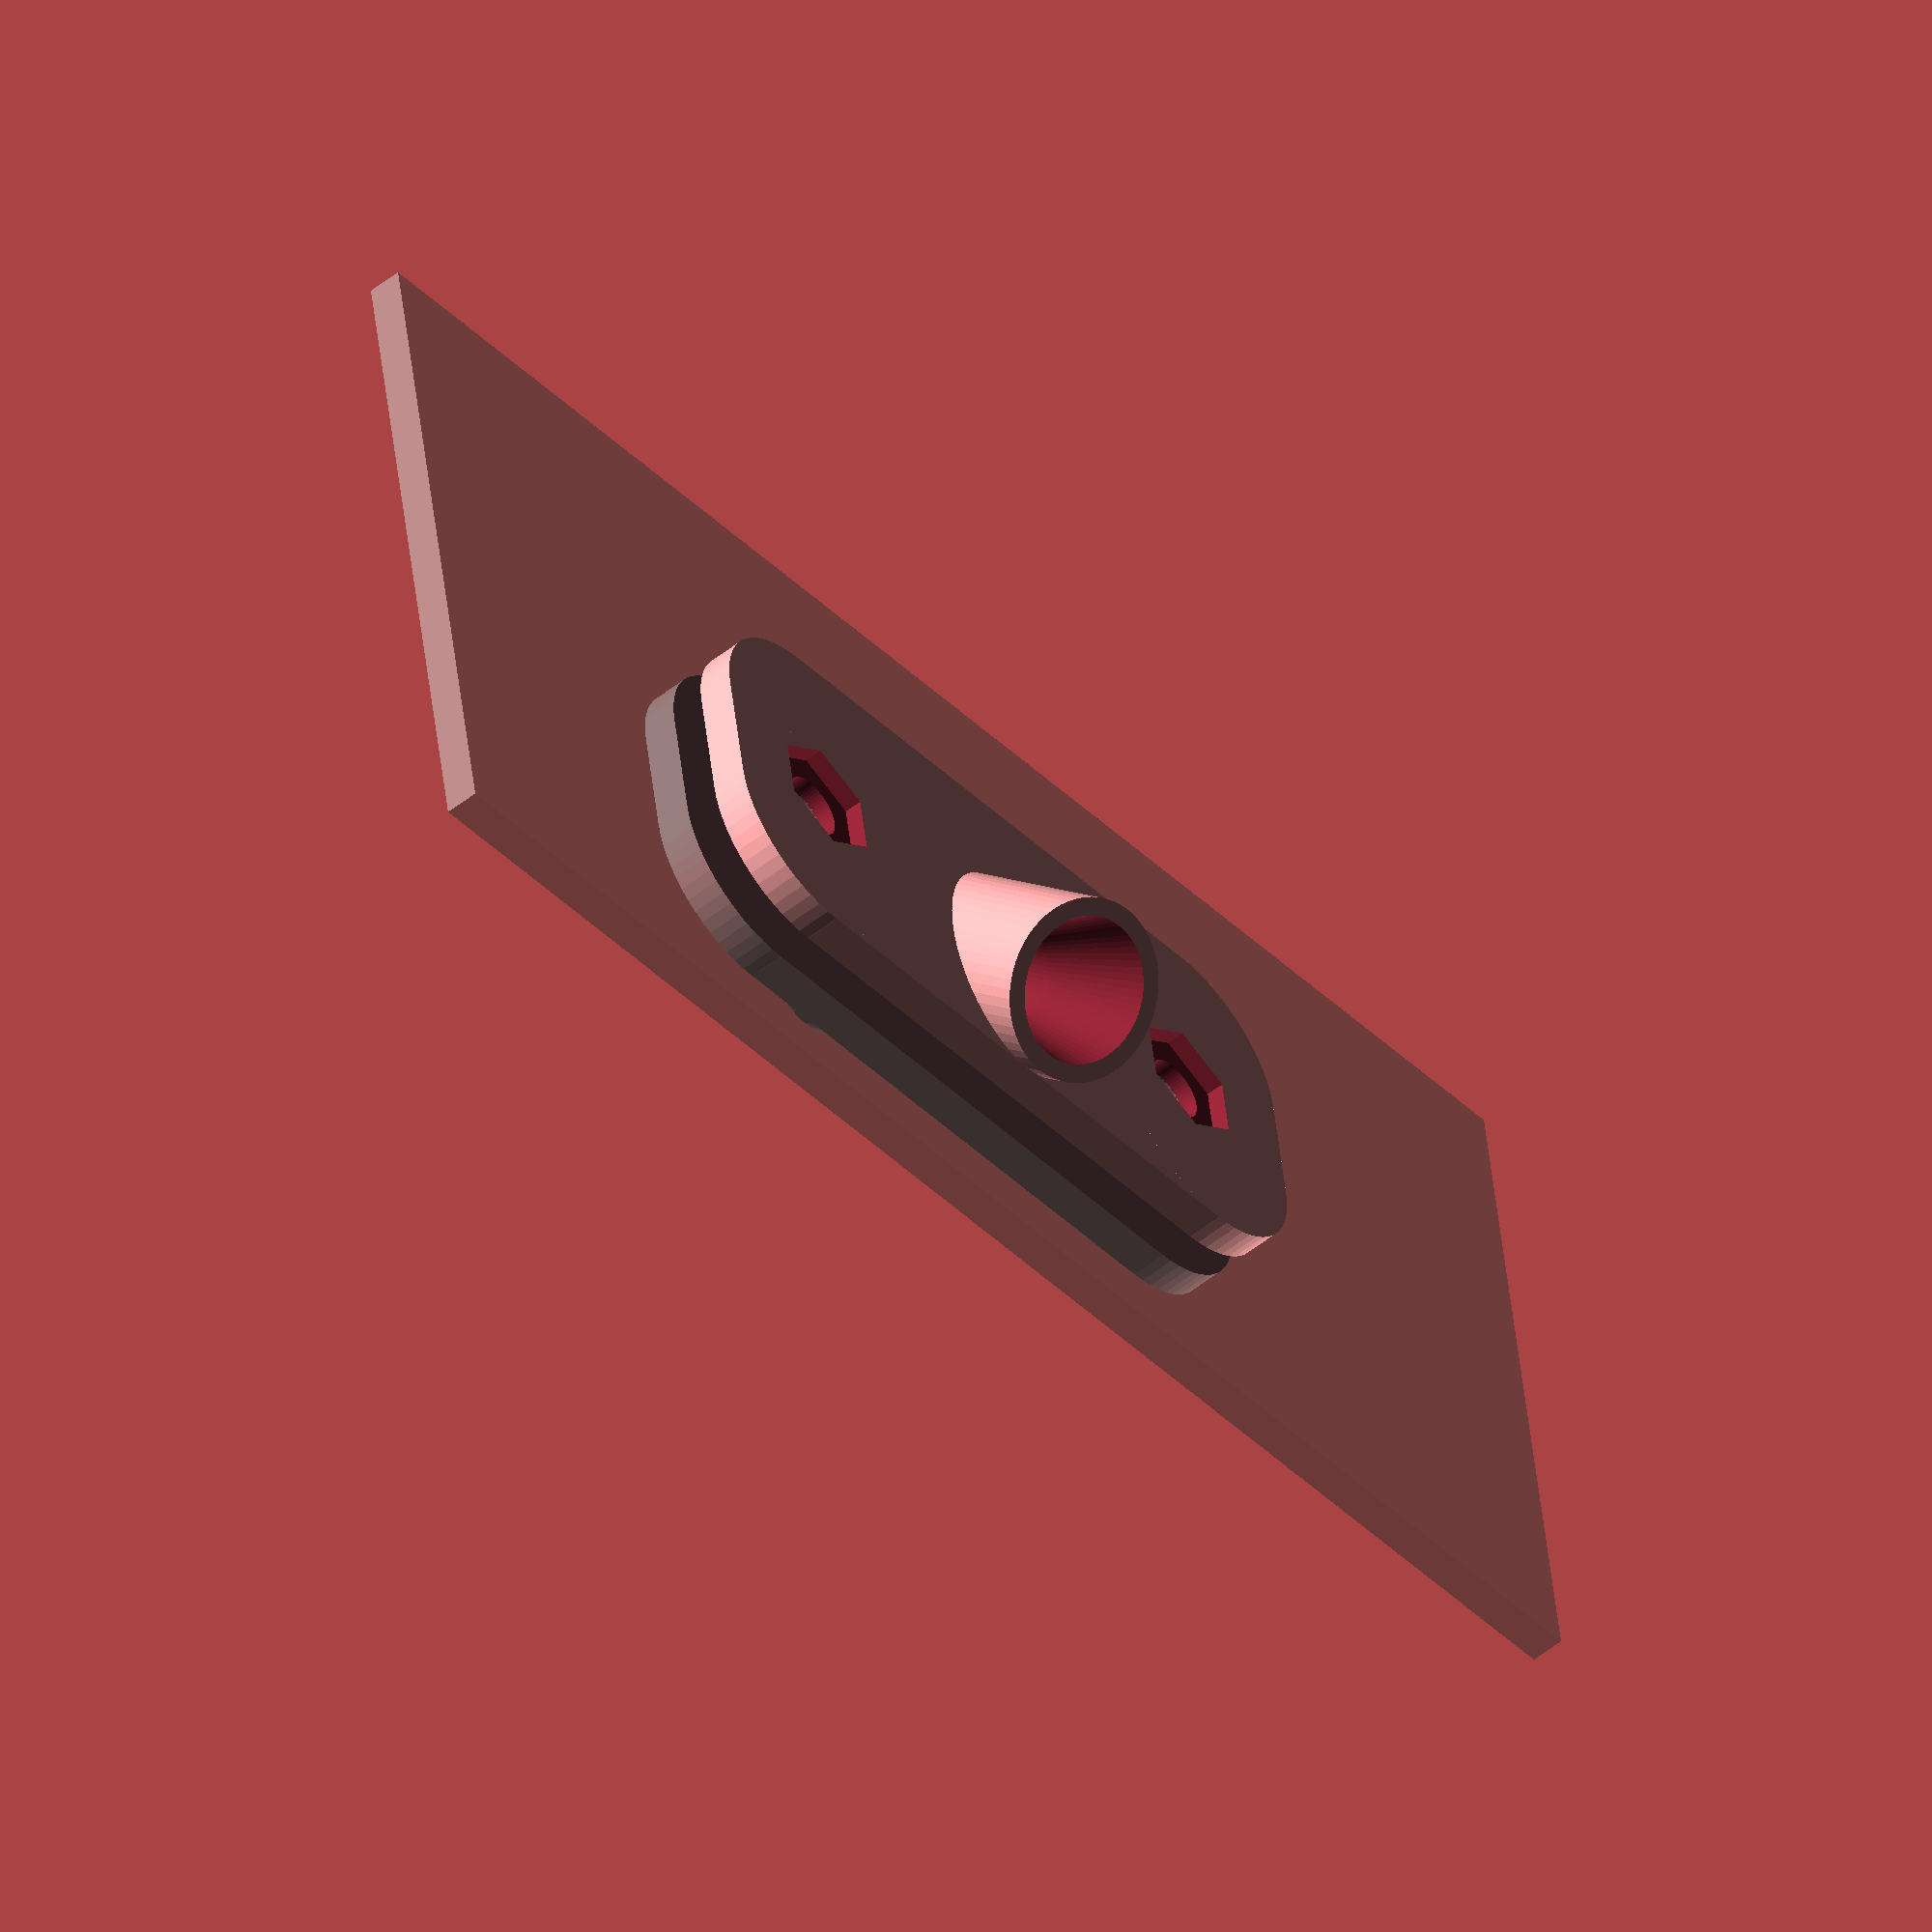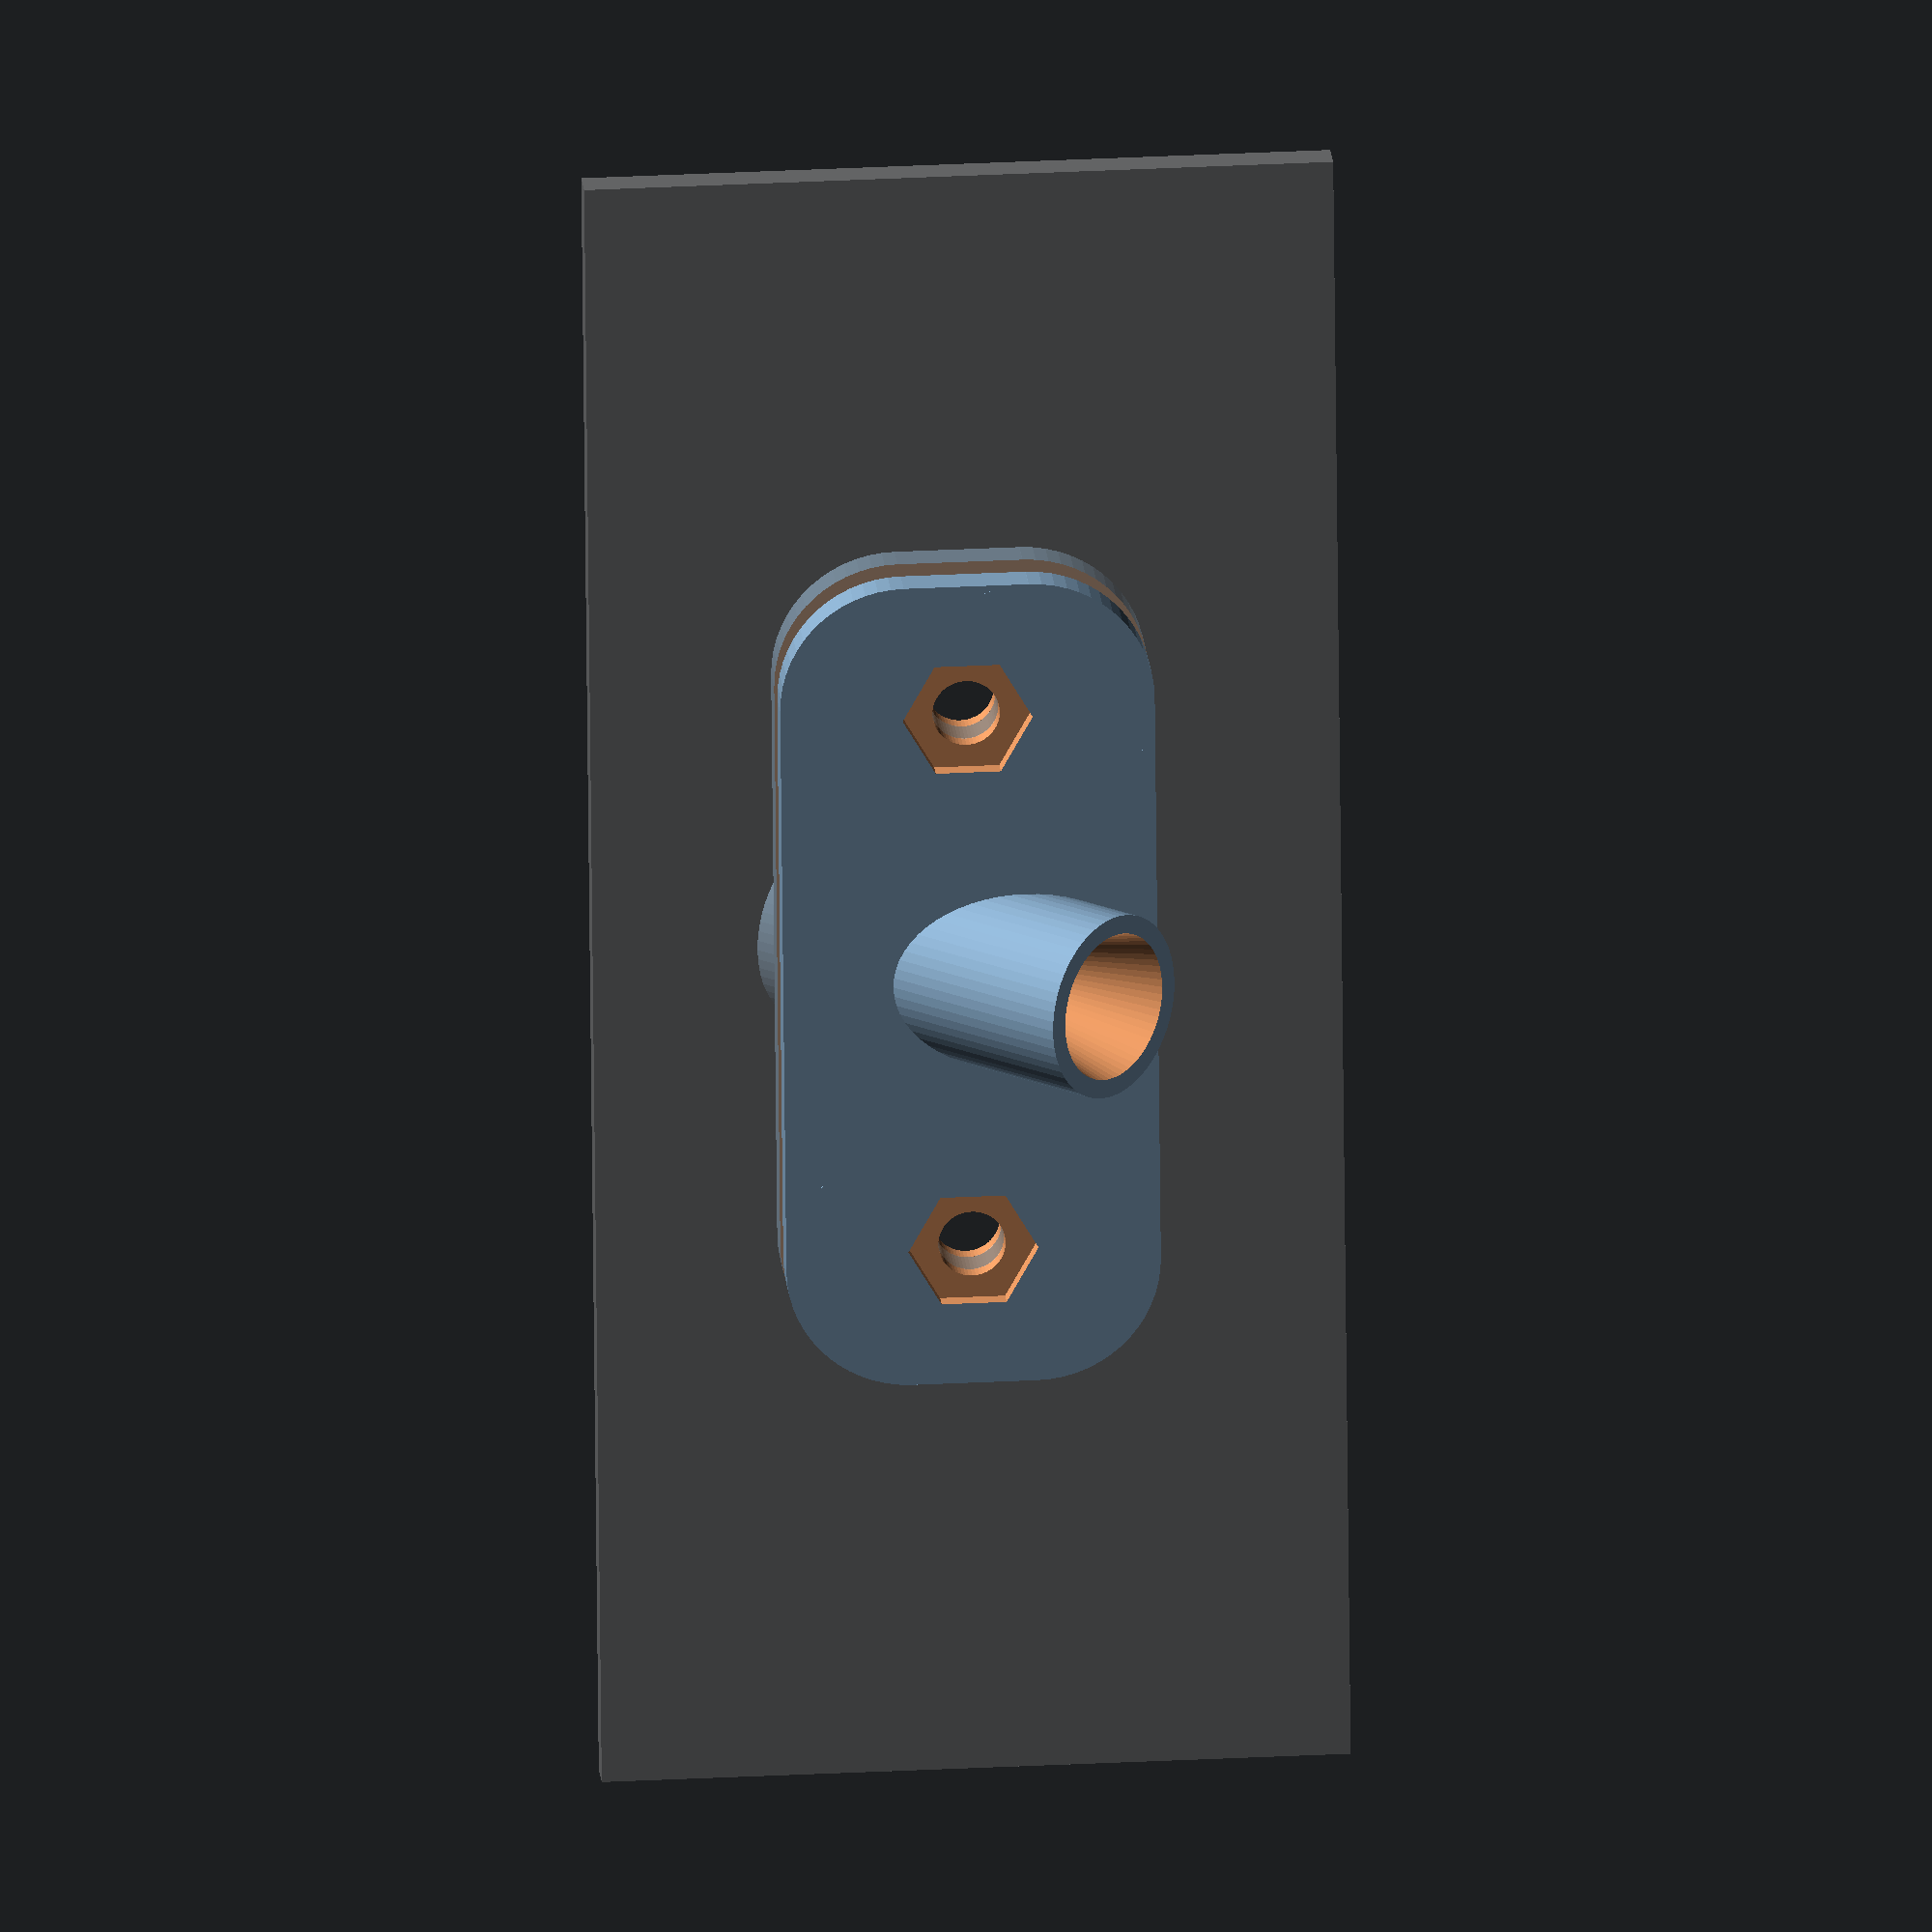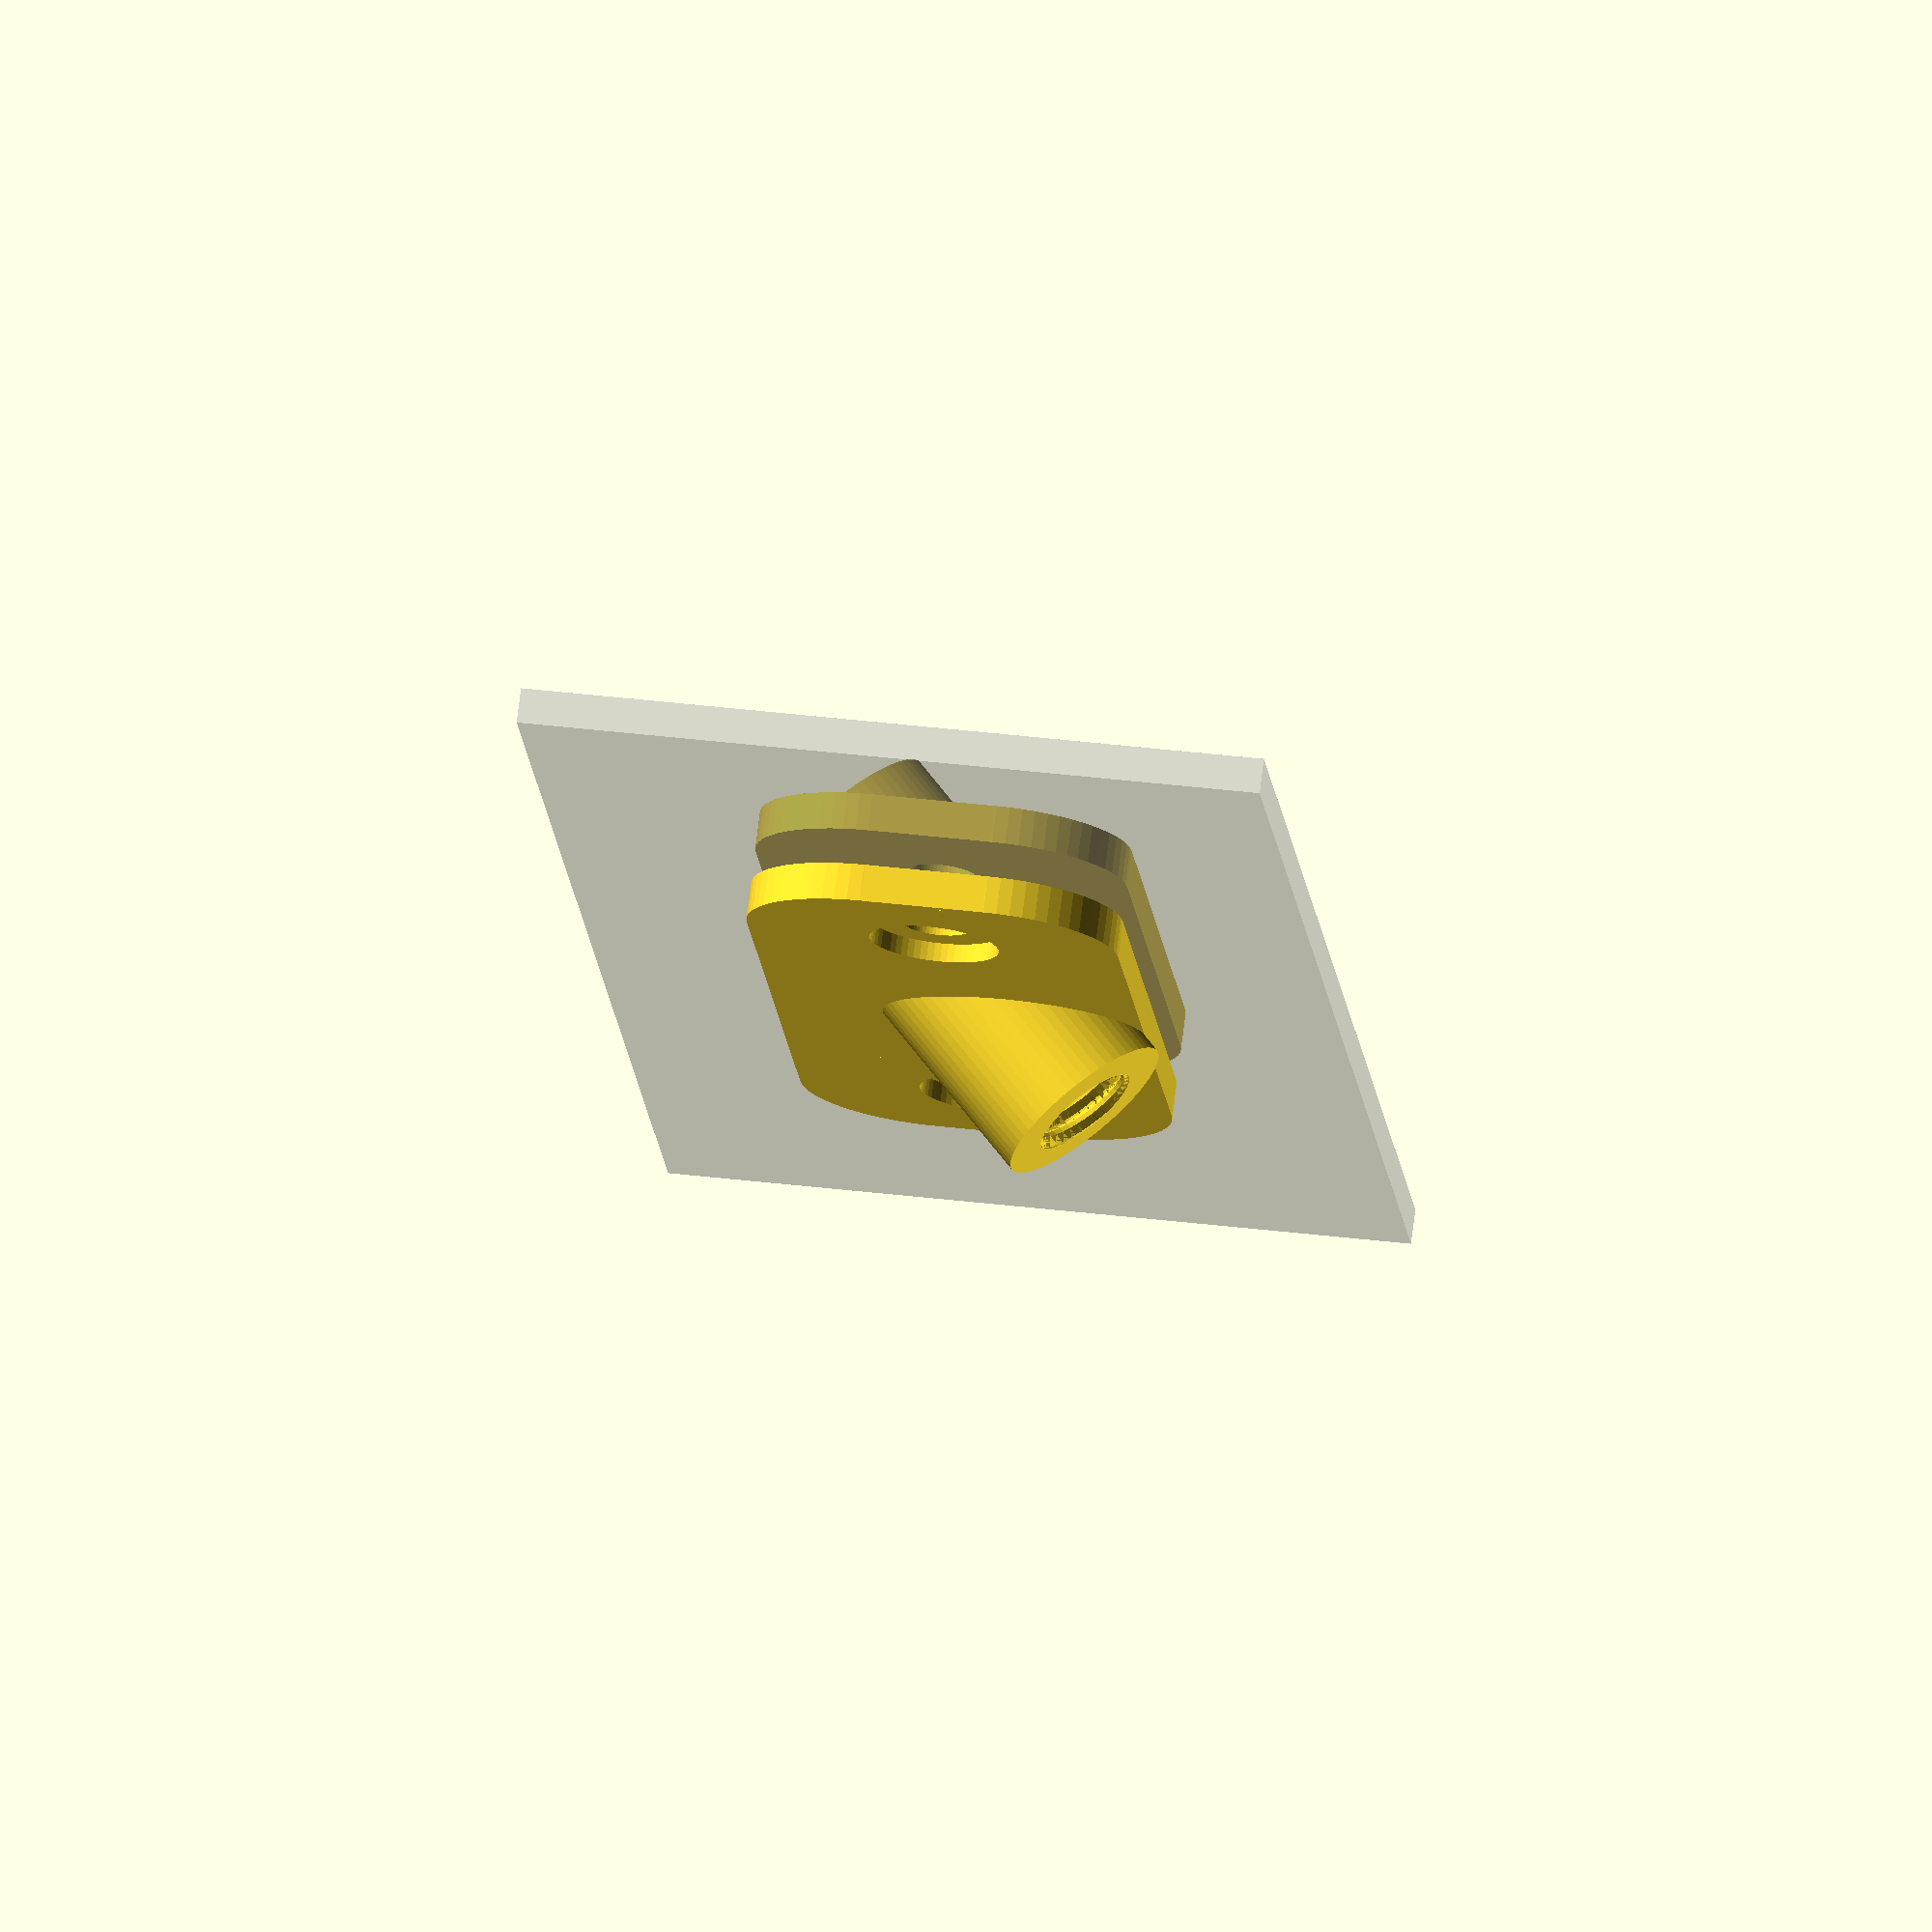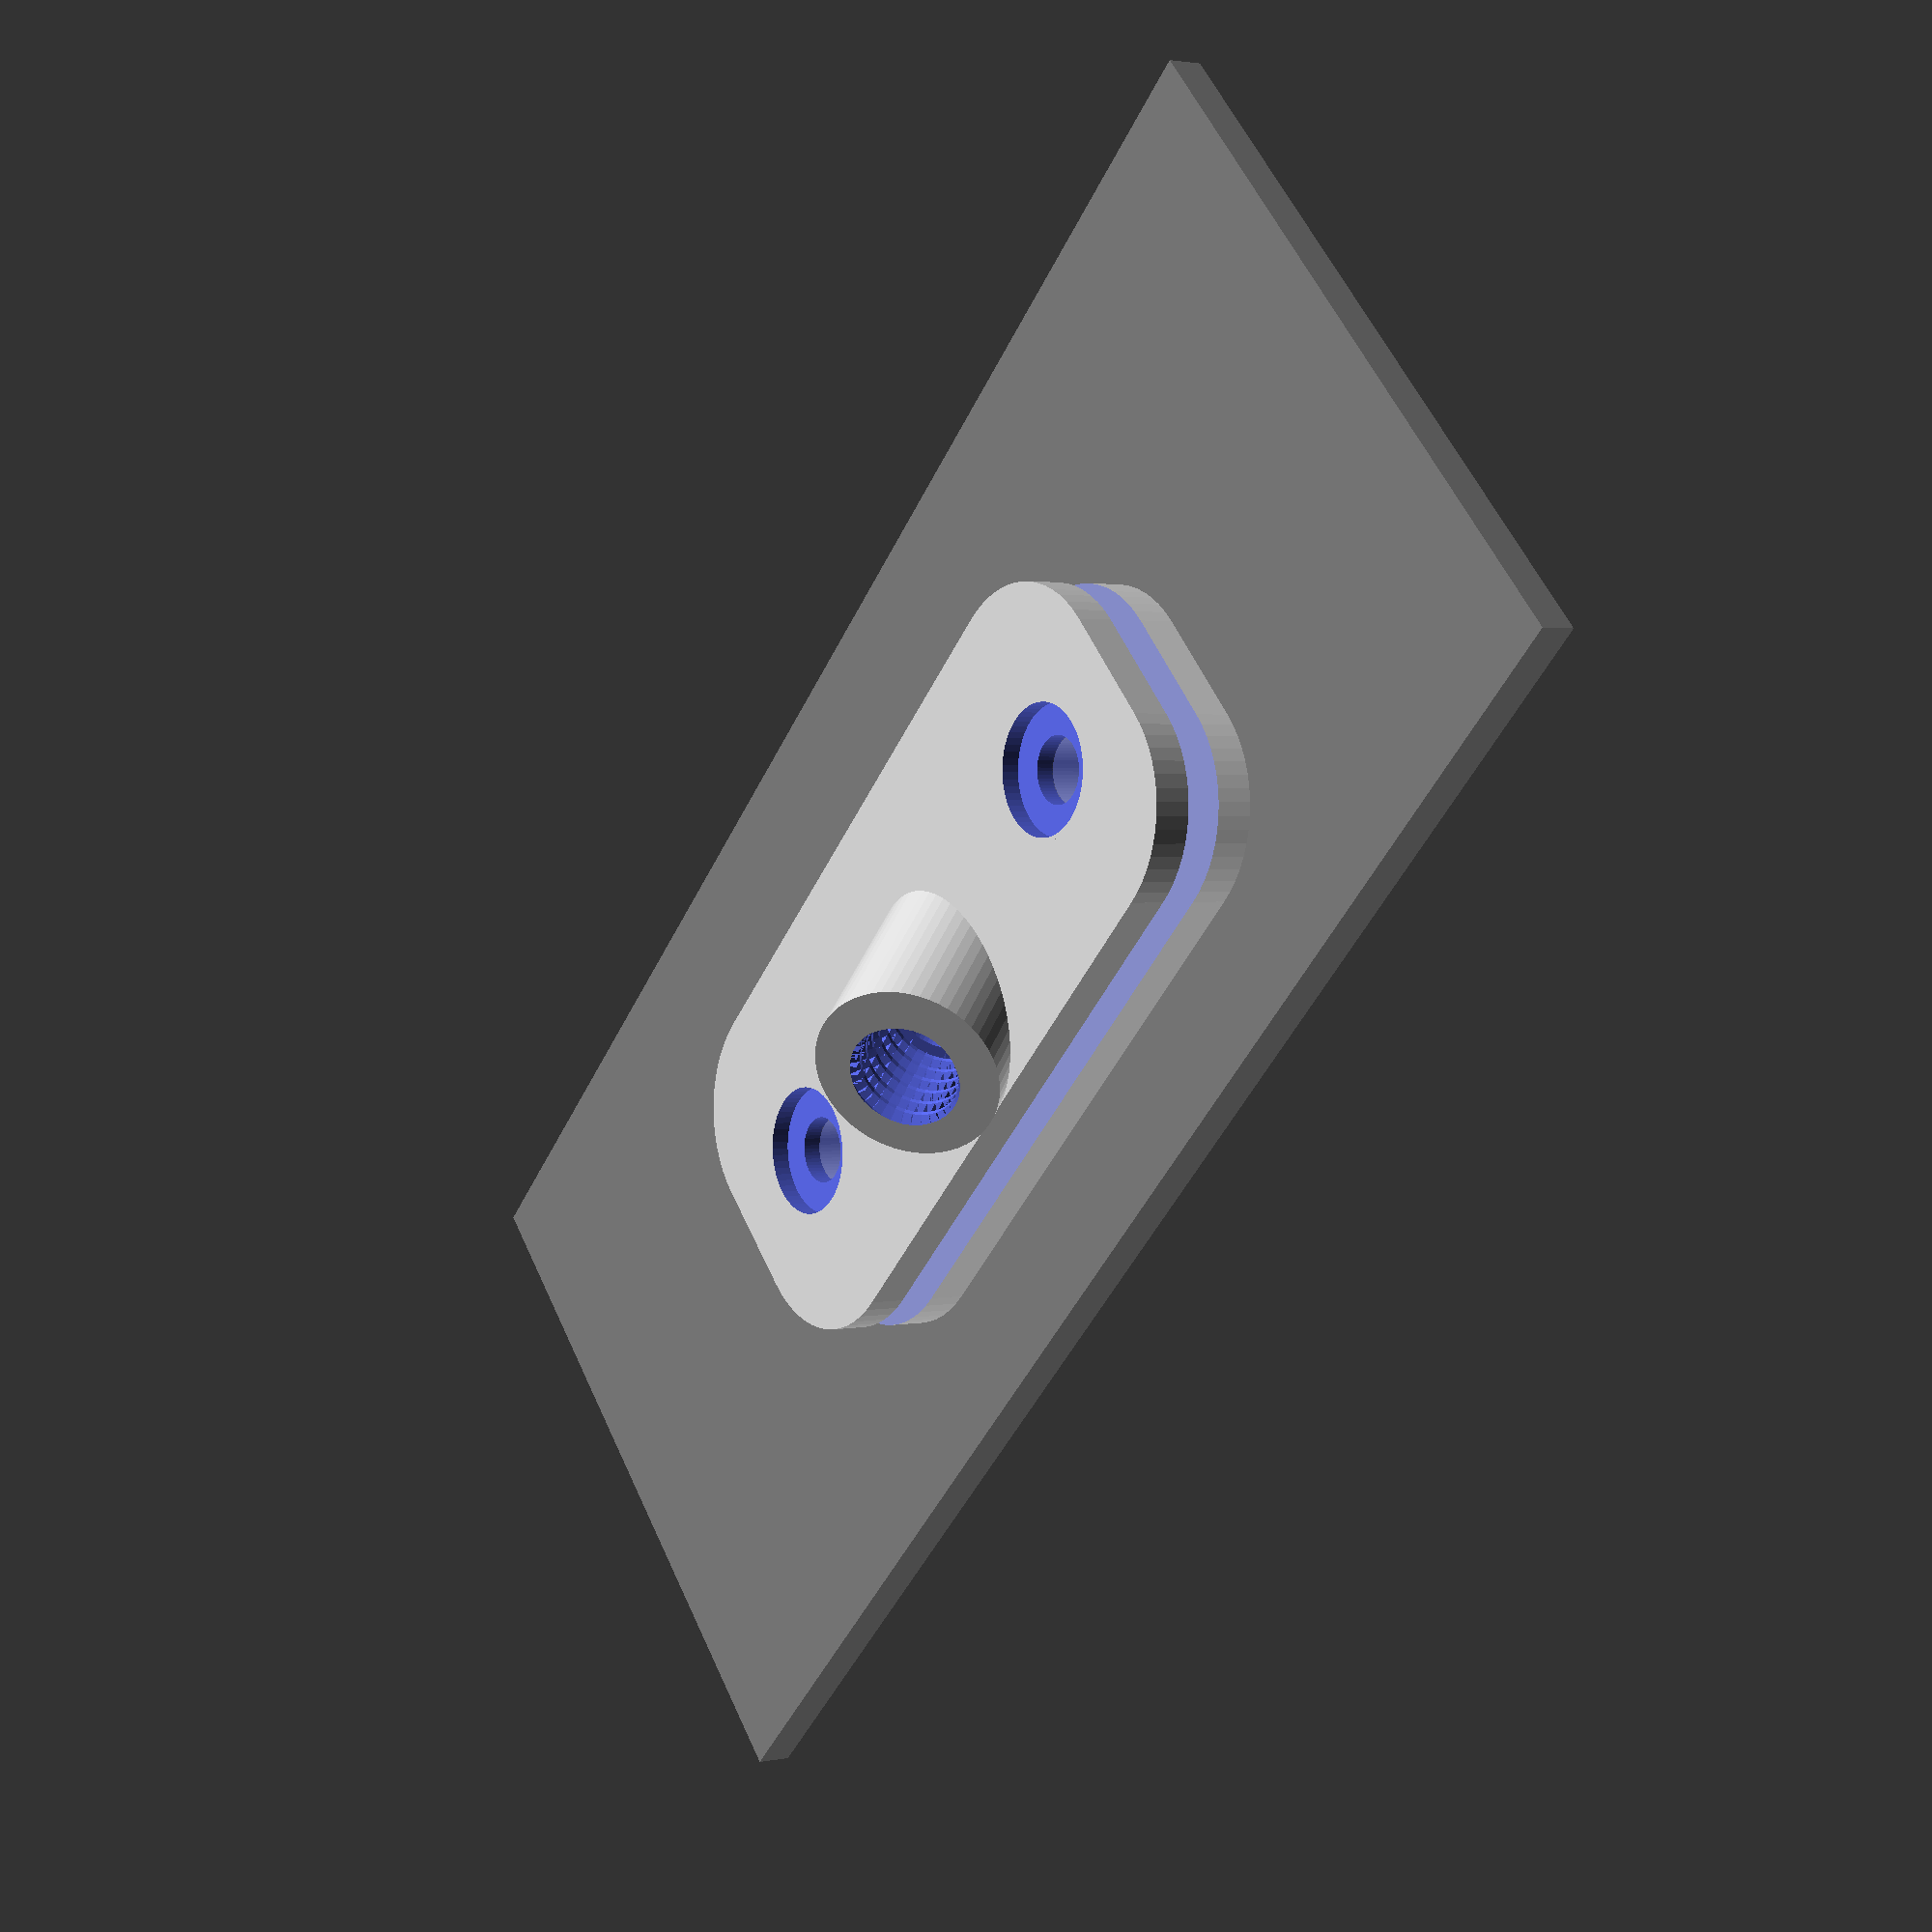
<openscad>
//    feeder.scad 
//     originally from sarman_1998 @ Thingiverse
//    feeder_v1.1.scad
//     originally from Bolukan @ THingiverse
//    
//    feeder_v2.scad from Knochi @ Thingiverse
//    - added box_wall_thickness to accomendate for that (otherwise holes doesn't line up)
//    - reworked customizer
//
//    This script creates the two parts of an angled outlet for 3D 
//    printer filament with a mount for a push on connector.  
//    I use it to pass the filament out of a plastic tub where the 
//    spool is stored to keep it from absorbing moisture.  
//    screws and nuts hold it all together.
//
//    If you need to change the fitting size, you can change the values.
//
//    Instructions to create 2 stl's:
//    Render and export the top, 
//    Then change the value of bottom passed into feeder() from false to true.  
//    Render again to get the other half of the part and export it.




// margin for plastic expansion and some free room
print_margin = 0.3;
/* [show] */
showOuter = true;
showInner = true;
showWall = true;
export = "none"; //["none","inner","outer"]


/* [base] */
base_height = 2; // 3mm for both
base_length = 45;
base_width = 20;
base_minimum_height = 1.0; // 1.6mm for strength
//thickness of box walls
box_wall_thickness=1.9;
base_size = [base_length, base_width, 2 * base_height + box_wall_thickness];


/* [nut] */
// Nut: M3 DIN 985 (nylon locking nut) -> outside measures: 5.5 mm (parallel sides of hex), height 4.0 mm (2.4mm hexagon)
nut_diameter = 3.0;
nut_height = 4.0;  
nut_height_hexagon = 2.4;
nut_diameter_parallel = 5.5;

/* [mount] */
// cylinder(d = x, $fn = 6), x is from point to point, not from side to side of the hexagon. Divide <from side to side> with sin(60) to get x
mount_hole_diameter = nut_diameter + 2 * print_margin; // M3 (3mm) + 2 x 0.3mm margin
mount_nut_diameter = nut_diameter_parallel / sin(60) + 2 * print_margin;  // approx. 6.95 (tested 6.6: too small. Now I understand)
mount_nut_depth = min(2/3 * nut_height_hexagon, base_height - base_minimum_height); // 2/3 of hexagon height, but keep minimum for strength
mount_base_offset = 15; // use fixed value, to be able to reuse holes for other models.


/* [cylinder] */
cylinder_angle = 45;  // degree
cylinder_outside_diameter = 10; // gross diameter of cylinder
cylinder_inside_diameter = 4.8;
thread_diameter = 6 + 2 * print_margin; // 6.6 tested with success
thread_pitch = 1; // course pitch for M6 is 1mm
thread_length = 6; // max length thread of PC4-M6 connector (one spec defines it as 6mm)
cylinder_bottom = 1 ; // minimum length of (2x) 1 mm
cylinder_length = 2 * (thread_length + cylinder_bottom) + tan(cylinder_angle) * (cylinder_inside_diameter + 1.8); // expecting thread extends diameter of cylinder with 2x 0.9mm.

funnel_height = thread_length;


/* [Hidden] */
center_hole_dia= ceil(cylinder_inside_diameter/cos(cylinder_angle)+tan(cylinder_angle)*box_wall_thickness+0.1);
echo(str("Center hole diameter: ",center_hole_dia, " mm"));
echo(fs=$fs);
echo(fa=$fa);
echo(fn=$fn);
$fa=6;
$fs=1.5;
$fn=60;
fudge=0.1;


// START CODE 

if (showWall && (export=="none")) %wall_sample();
feeder();  // change bottom = true to get the other half of the part.

module feeder (){
    cube_diameter = 2 * max(base_width, base_length); // any factor bigger than 1
    
    //top = ( bottom ) ? 1 : -1;
    rotation  = (export=="none") ? 90 : (export=="inner") ? 180 : (export=="outer") ? 0 : 0;
    
    rotate([rotation, 0, 0])
    difference()
    {
        feeder_whole();
        if (!showOuter || (export=="inner")) translate([0,0,(cube_diameter-box_wall_thickness)/2])
            cube([cube_diameter, cube_diameter, cube_diameter], center = true );
        if (!showInner || (export=="outer")) translate([0,0,-(cube_diameter-box_wall_thickness)/2])
            cube([cube_diameter, cube_diameter, cube_diameter], center = true );
    }
}

module wall_sample(){
  difference(){
    cube([base_size.x*2,box_wall_thickness,base_size.y*2],true);
    rotate([90,0,0]) cylinder(d=center_hole_dia,h=box_wall_thickness+fudge,center=true);
    for (ix=[-1,1])
      translate([ix*mount_base_offset,0,0]) 
        rotate([90,0,0]) cylinder(d=mount_hole_diameter,h=box_wall_thickness+fudge,center=true);
  }
}

*feeder_whole();
module feeder_whole()
{
    difference()
    {
        union()
        {
            feeder_base();
            rotate([cylinder_angle, 0, 0]) 
             cylinder(d = cylinder_outside_diameter, h = cylinder_length, center = true);
        }        
    
        rotate([cylinder_angle, 0, 0])
        union()
        {
            cylinder(d = cylinder_inside_diameter, h = cylinder_length + fudge, center = true ); // minimal room for filament
            translate([0, 0, cylinder_length / 2 - thread_length] )
                intersection() { 
                    translate([0,0,thread_length/2 + fudge]) cube([cylinder_outside_diameter,cylinder_outside_diameter,thread_length+2*fudge], center=true); 
                    translate([0,0,-thread_pitch/2]) thread(P=thread_pitch,D=thread_diameter,step=10,rotations=thread_length+2*fudge); 
                }
            translate([0, 0, -cylinder_length/2-0.01])
                cylinder( d1 = cylinder_outside_diameter - 2, d2 = cylinder_inside_diameter, h = funnel_height + 0.01);
        } // union
        cube([base_size.x+fudge,base_size.y+fudge,box_wall_thickness],true);
    } // difference
}

module roundedBox(size = base_size, radius = 0)
{
    cube(size - [2*radius,0,0], true);
    cube(size - [0,2*radius,0], true);
    for (x = [radius-size[0]/2, -radius+size[0]/2],
           y = [radius-size[1]/2, -radius+size[1]/2]) {
      translate([x,y,0]) cylinder(r=radius, h=size[2], center=true);
    }
}

module feeder_base()
{
  difference(){
    roundedBox(size = base_size, radius = base_size.y/3);
      // two screw holes
      for (i = [-1, 1]){
        translate([i*mount_base_offset, 0, 0]){
          translate([0, 0, -2 * base_height])
            cylinder(d = mount_hole_diameter, h = 2 * 2 * base_height ); // factor 2 for no artifacts
                
        // Cutouts for the nuts on bottom side (-1) only.
       
          fudge = 0.1; // 0.1 for no artifacts
          translate([ 0, 0, -1*(base_height - (mount_nut_depth-fudge)/2 + box_wall_thickness/2)])
            rotate([0, 0, 30])
              cylinder( d = mount_nut_diameter, h = mount_nut_depth + fudge, center = true, $fn = 6 );
          translate([ 0, 0, 1*(base_height - (mount_nut_depth-fudge)/2 + box_wall_thickness/2)])
            rotate([0, 0, 30])
              cylinder( d = mount_nut_diameter, h = mount_nut_depth + fudge, center = true);
          
      }
    }
  }
}

// Metric Screw Thread Library
// by Maximilian Karl <karlma@in.tum.de> (2014)
//
// only use module thread(P,D,h,step)
// with the parameters:
// P    - screw thread pitch
// D    - screw thread major diameter
// h    - screw thread height
// step - step size in degree
// 

// Code used for:
//  bolts:   M3x10 DIN 7985 (cross) -> flat at the side of the thread
//  washers: DIN9021 3,2mm washer (optional)
//  nuts:    M3 DIN 985 (nylon locking nut) -> outside measures: 5.5 mm (parallel sides of hex), height 4.0 mm (2.4mm hexagon)


module screwthread_triangle(P) {
	difference() {
		translate([-sqrt(3)/3*P+sqrt(3)/2*P/8,0,0])
		 rotate([90,0,0])
		 cylinder(r=sqrt(3)/3*P,h=0.00001,$fn=3,center=true);

		translate([0,-P/2,-P/2])
		 cube([P,P,P]);
	}
}

module screwthread_onerotation(P,D_maj,step) {
	H = sqrt(3)/2*P;
	D_min = D_maj - 5*sqrt(3)/8*P;

	for(i=[0:step:360-step])
	hull()
		for(j = [0,step])
            rotate([0,0,(i+j)])
             translate([D_maj/2,0,(i+j)/360*P])
             screwthread_triangle(P);

	translate([0,0,P/2])
	 cylinder(r=D_min/2,h=2*P,$fn=360/step,center=true);
}

module thread(P,D,step,rotations) {
    // added parameter "rotations"
    // as proposed by user bluecamel
	for(i=[0:rotations])
	 translate([0,0,i*P])
	 screwthread_onerotation(P,D,step);
}

// END Metric Screw Thread Library

</openscad>
<views>
elev=135.8 azim=229.8 roll=185.9 proj=o view=solid
elev=333.2 azim=277.1 roll=265.2 proj=o view=solid
elev=321.5 azim=306.3 roll=98.7 proj=o view=wireframe
elev=306.0 azim=242.8 roll=156.5 proj=p view=solid
</views>
